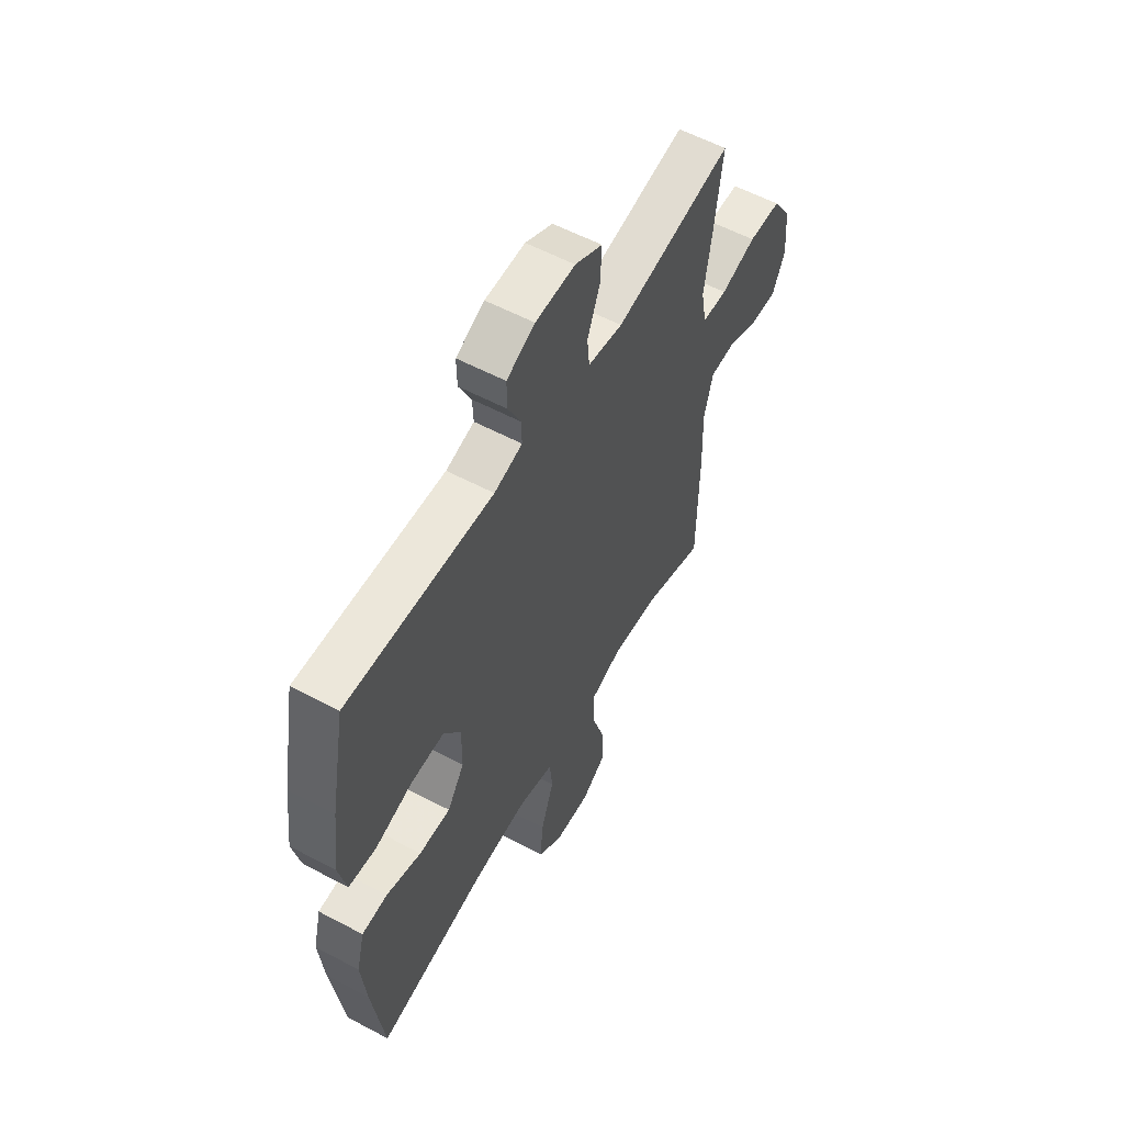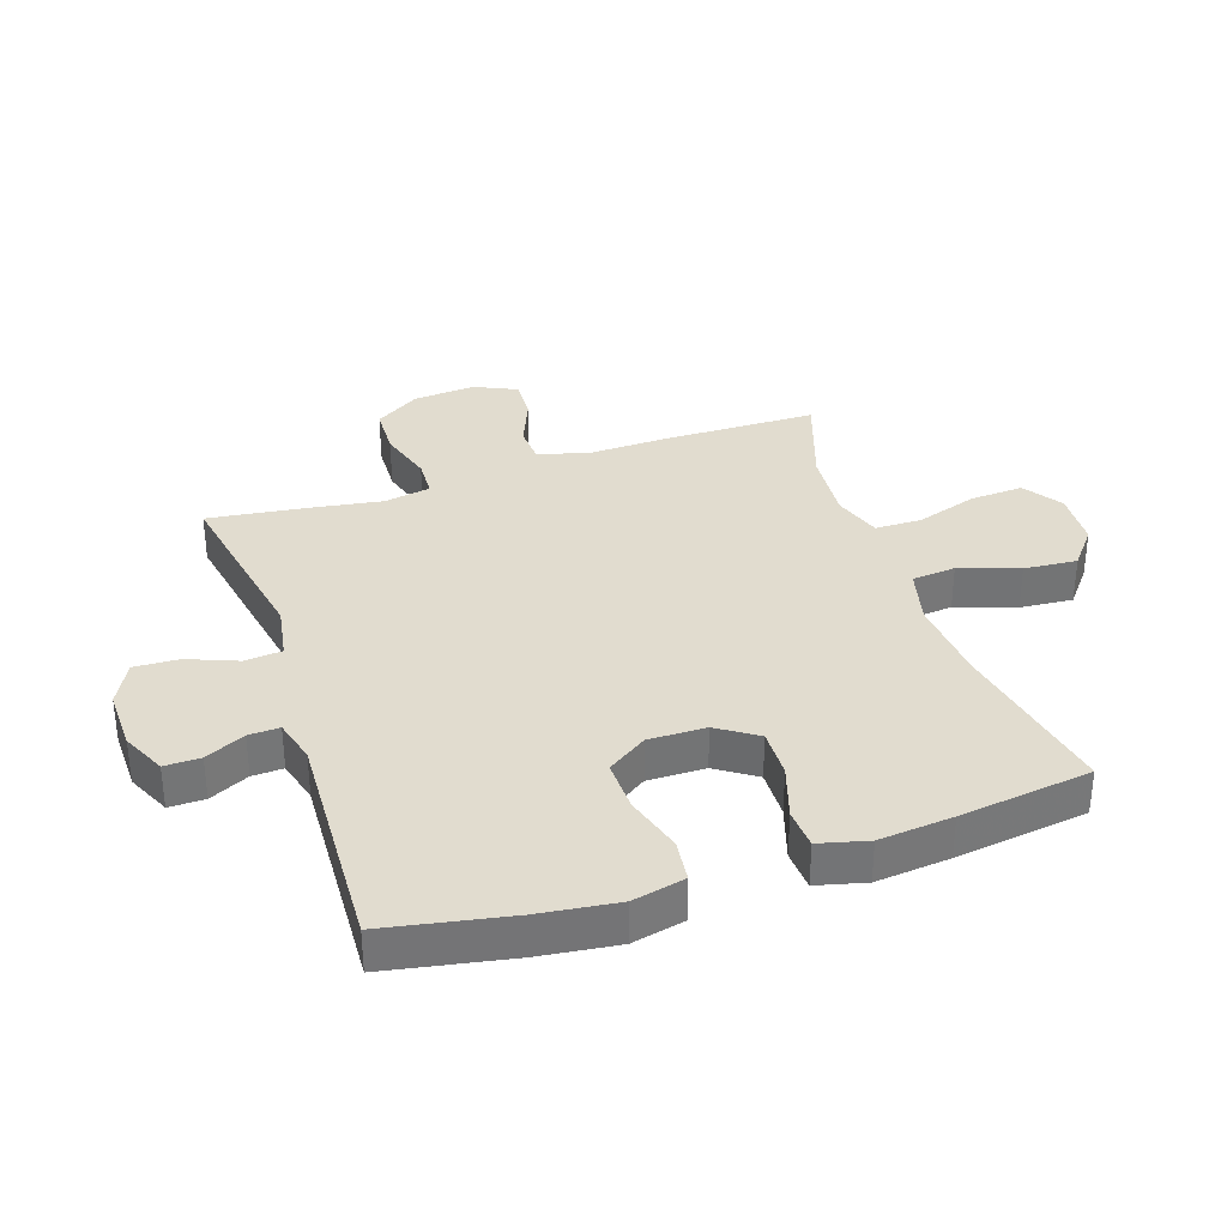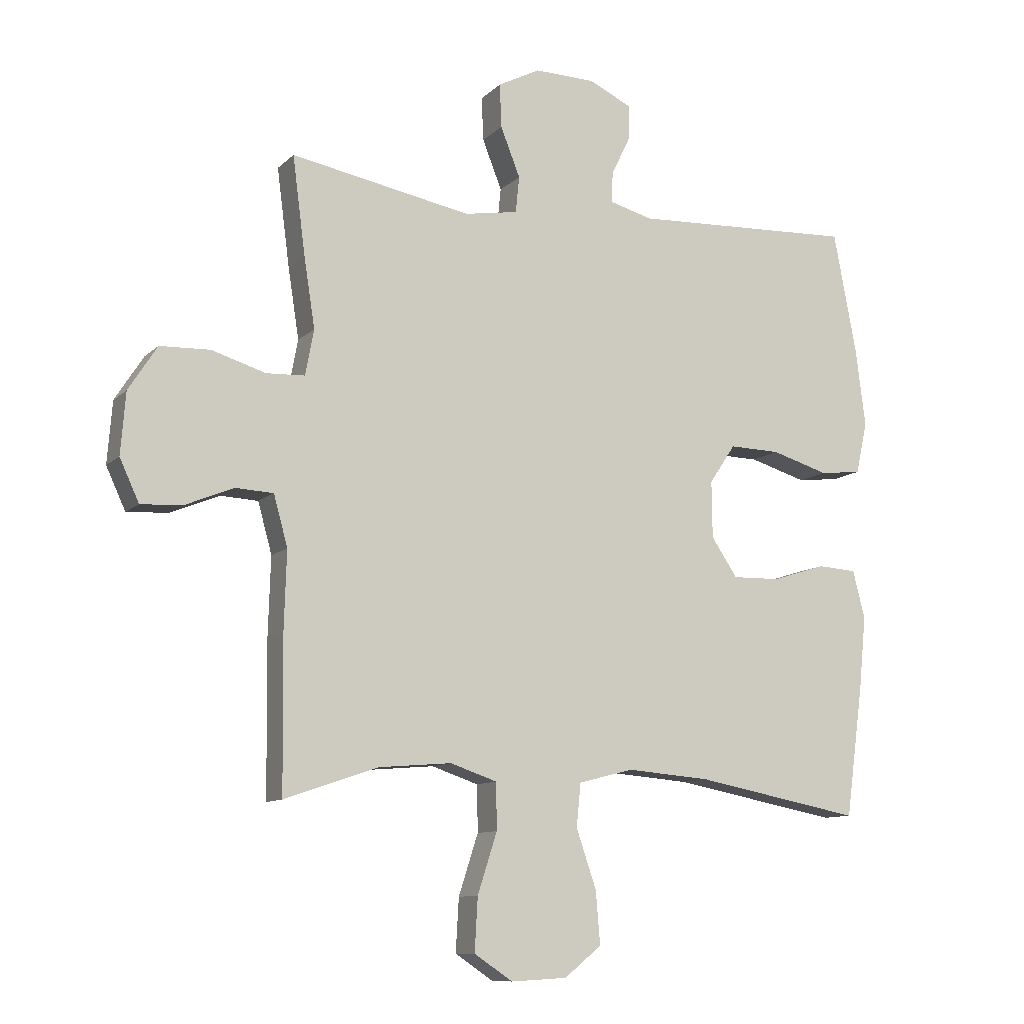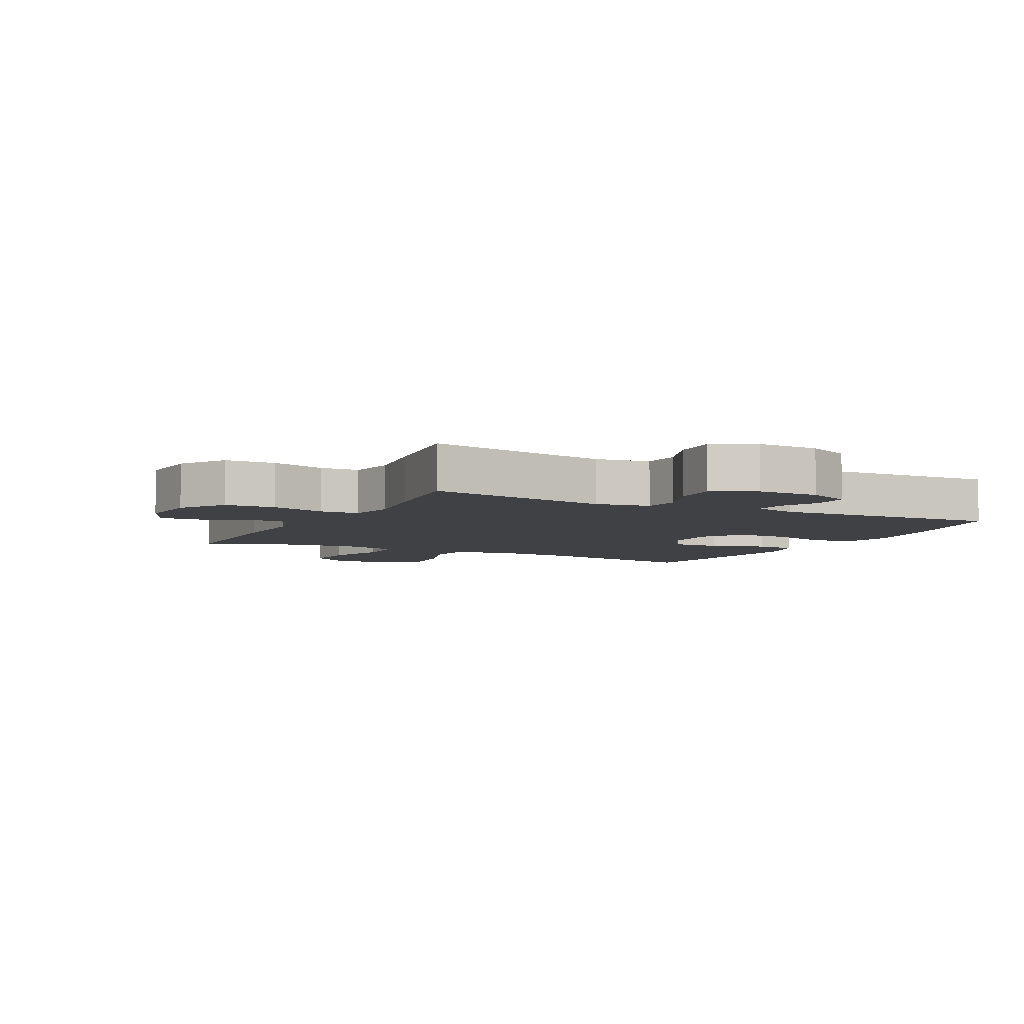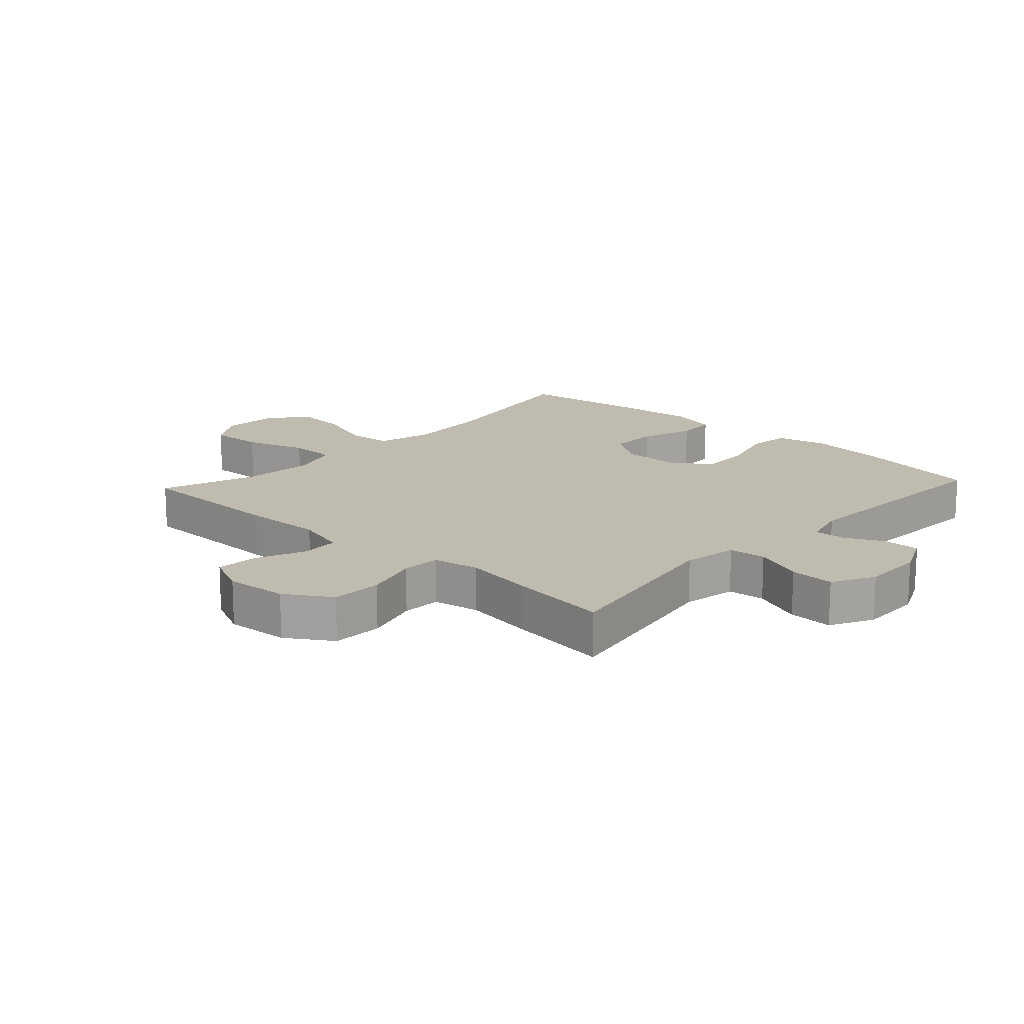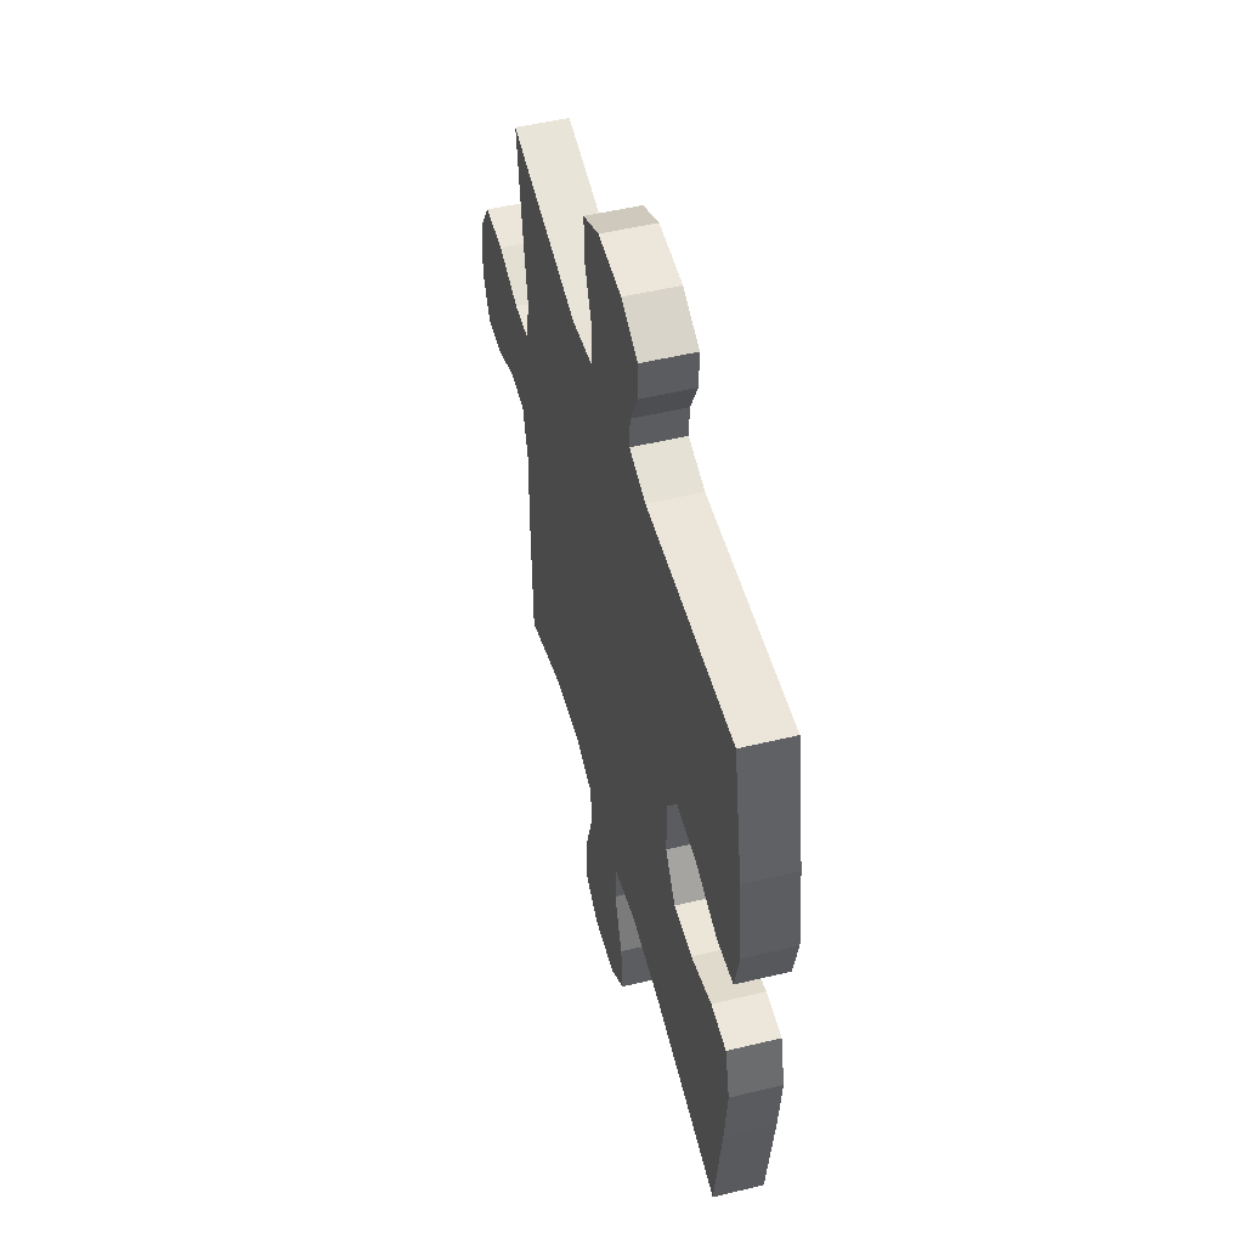
<metadata>
{"format":"obj","ext":"obj","renderer":"f3d","projection":"perspective","resolution":1024,"background":"white","views":[{"elev":57.4,"azim":118.9,"up":"+Z"},{"elev":34.2,"azim":71.5,"up":"+Y"},{"elev":-10.4,"azim":-25.7,"up":"+Z"},{"elev":-5.8,"azim":-27.2,"up":"+Y"},{"elev":16.2,"azim":-47.2,"up":"+Y"},{"elev":51.3,"azim":75.3,"up":"+Z"}]}
</metadata>
<code>
v -0.5 0.07 0.5
v -0.203 0.07 0.445
v -0.115 0.07 0.46
v -0.109 0.07 0.52
v -0.141 0.07 0.601
v -0.144 0.07 0.673
v -0.075 0.07 0.709
v 0.025 0.07 0.707
v 0.096 0.07 0.674
v 0.095 0.07 0.616
v 0.064 0.07 0.552
v 0.062 0.07 0.502
v 0.133 0.07 0.483
v 0.5 0.07 0.5
v 0.538 0.07 0.299
v 0.554 0.07 0.171
v 0.535 0.07 0.086
v 0.466 0.07 0.078
v 0.372 0.07 0.106
v 0.288 0.07 0.108
v 0.245 0.07 0.044
v 0.246 0.07 -0.049
v 0.289 0.07 -0.113
v 0.368 0.07 -0.111
v 0.456 0.07 -0.083
v 0.521 0.07 -0.087
v 0.541 0.07 -0.166
v 0.529 0.07 -0.286
v 0.5 0.07 -0.5
v 0.226 0.07 -0.448
v 0.089 0.07 -0.437
v -0.002 0.07 -0.46
v -0.009 0.07 -0.531
v 0.024 0.07 -0.627
v 0.031 0.07 -0.713
v -0.03 0.07 -0.762
v -0.122 0.07 -0.767
v -0.185 0.07 -0.725
v -0.18 0.07 -0.638
v -0.148 0.07 -0.539
v -0.149 0.07 -0.463
v -0.226 0.07 -0.437
v -0.345 0.07 -0.447
v -0.5 0.07 -0.5
v -0.503 0.07 -0.252
v -0.499 0.07 -0.122
v -0.522 0.07 -0.039
v -0.584 0.07 -0.036
v -0.664 0.07 -0.069
v -0.732 0.07 -0.073
v -0.764 0.07 -0.004
v -0.756 0.07 0.097
v -0.709 0.07 0.17
v -0.627 0.07 0.173
v -0.538 0.07 0.146
v -0.475 0.07 0.149
v -0.461 0.07 0.224
v -0.479 0.07 0.339
v -0.5 0 0.5
v -0.203 0 0.445
v -0.115 0 0.46
v -0.109 0 0.52
v -0.141 0 0.601
v -0.144 0 0.673
v -0.075 0 0.709
v 0.025 0 0.707
v 0.096 0 0.674
v 0.095 0 0.616
v 0.064 0 0.552
v 0.062 0 0.502
v 0.133 0 0.483
v 0.5 0 0.5
v 0.538 0 0.299
v 0.554 0 0.171
v 0.535 0 0.086
v 0.466 0 0.078
v 0.372 0 0.106
v 0.288 0 0.108
v 0.245 0 0.044
v 0.246 0 -0.049
v 0.289 0 -0.113
v 0.368 0 -0.111
v 0.456 0 -0.083
v 0.521 0 -0.087
v 0.541 0 -0.166
v 0.529 0 -0.286
v 0.5 0 -0.5
v 0.226 0 -0.448
v 0.089 0 -0.437
v -0.002 0 -0.46
v -0.009 0 -0.531
v 0.024 0 -0.627
v 0.031 0 -0.713
v -0.03 0 -0.762
v -0.122 0 -0.767
v -0.185 0 -0.725
v -0.18 0 -0.638
v -0.148 0 -0.539
v -0.149 0 -0.463
v -0.226 0 -0.437
v -0.345 0 -0.447
v -0.5 0 -0.5
v -0.503 0 -0.252
v -0.499 0 -0.122
v -0.522 0 -0.039
v -0.584 0 -0.036
v -0.664 0 -0.069
v -0.732 0 -0.073
v -0.764 0 -0.004
v -0.756 0 0.097
v -0.709 0 0.17
v -0.627 0 0.173
v -0.538 0 0.146
v -0.475 0 0.149
v -0.461 0 0.224
v -0.479 0 0.339
f 57 58 1 2
f 56 57 2 3
f 53 54 55
f 52 53 55
f 51 52 55
f 50 51 55
f 49 50 55
f 48 49 55
f 47 48 55 56
f 46 47 56 3
f 45 46 3
f 44 45 3
f 43 44 3
f 38 39 40
f 37 38 40
f 36 37 40
f 35 36 40
f 34 35 40
f 33 34 40
f 32 33 40 41
f 31 32 41 42
f 28 29 30
f 27 28 30
f 26 27 30
f 25 26 30
f 24 25 30
f 23 24 30 31
f 22 23 31 42
f 17 18 19
f 16 17 19
f 15 16 19
f 14 15 19
f 13 14 19
f 12 13 19 20
f 9 10 11
f 8 9 11
f 7 8 11
f 6 7 11
f 5 6 11
f 4 5 11
f 3 4 11 12
f 43 3 12
f 42 43 12
f 22 42 12
f 21 22 12
f 12 20 21
f 60 59 116 115
f 61 60 115 114
f 113 112 111
f 113 111 110
f 113 110 109
f 113 109 108
f 113 108 107
f 113 107 106
f 114 113 106 105
f 61 114 105 104
f 61 104 103
f 61 103 102
f 61 102 101
f 98 97 96
f 98 96 95
f 98 95 94
f 98 94 93
f 98 93 92
f 98 92 91
f 99 98 91 90
f 100 99 90 89
f 88 87 86
f 88 86 85
f 88 85 84
f 88 84 83
f 88 83 82
f 89 88 82 81
f 100 89 81 80
f 77 76 75
f 77 75 74
f 77 74 73
f 77 73 72
f 77 72 71
f 78 77 71 70
f 69 68 67
f 69 67 66
f 69 66 65
f 69 65 64
f 69 64 63
f 69 63 62
f 70 69 62 61
f 70 61 101
f 70 101 100
f 70 100 80
f 70 80 79
f 79 78 70
f 1 59 60 2
f 2 60 61 3
f 3 61 62 4
f 4 62 63 5
f 5 63 64 6
f 6 64 65 7
f 7 65 66 8
f 8 66 67 9
f 9 67 68 10
f 10 68 69 11
f 11 69 70 12
f 12 70 71 13
f 13 71 72 14
f 14 72 73 15
f 15 73 74 16
f 16 74 75 17
f 17 75 76 18
f 18 76 77 19
f 19 77 78 20
f 20 78 79 21
f 21 79 80 22
f 22 80 81 23
f 23 81 82 24
f 24 82 83 25
f 25 83 84 26
f 26 84 85 27
f 27 85 86 28
f 28 86 87 29
f 29 87 88 30
f 30 88 89 31
f 31 89 90 32
f 32 90 91 33
f 33 91 92 34
f 34 92 93 35
f 35 93 94 36
f 36 94 95 37
f 37 95 96 38
f 38 96 97 39
f 39 97 98 40
f 40 98 99 41
f 41 99 100 42
f 42 100 101 43
f 43 101 102 44
f 44 102 103 45
f 45 103 104 46
f 46 104 105 47
f 47 105 106 48
f 48 106 107 49
f 49 107 108 50
f 50 108 109 51
f 51 109 110 52
f 52 110 111 53
f 53 111 112 54
f 54 112 113 55
f 55 113 114 56
f 56 114 115 57
f 57 115 116 58
f 58 116 59 1

</code>
